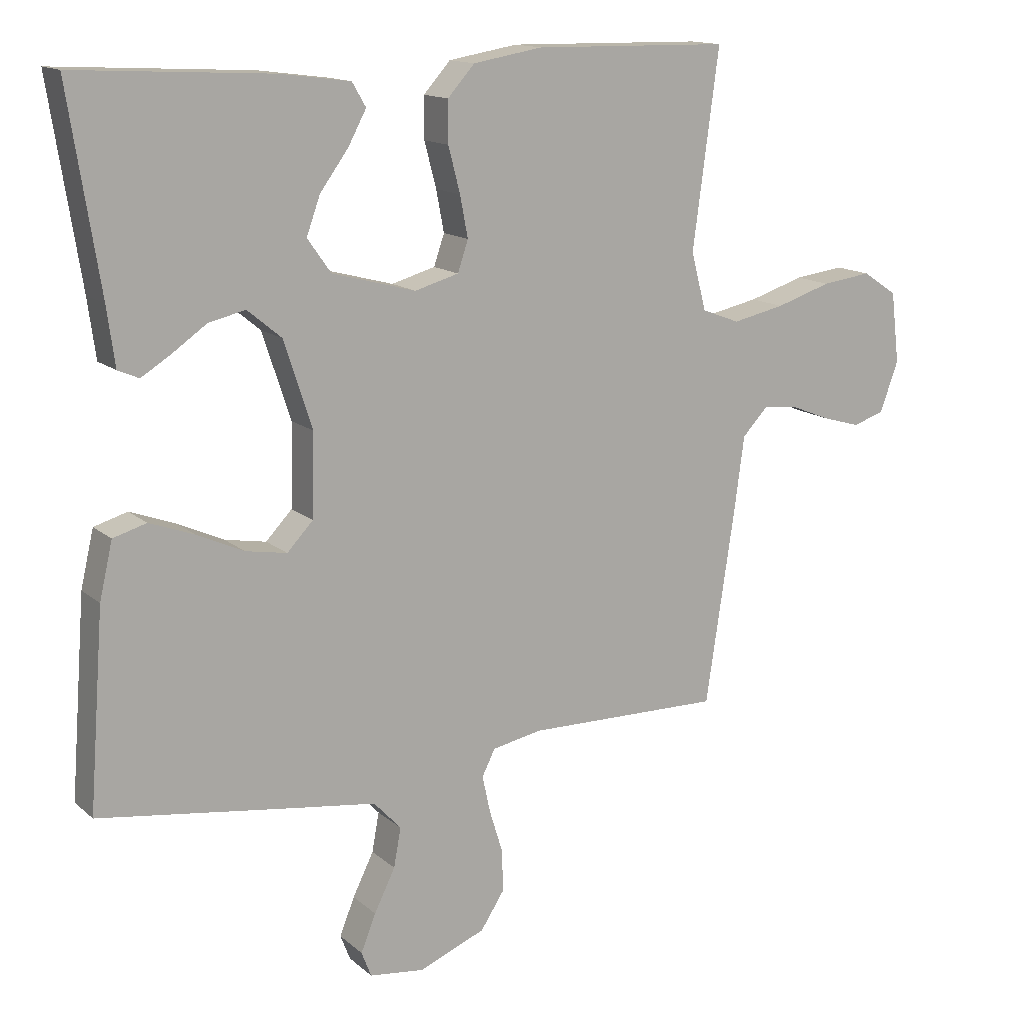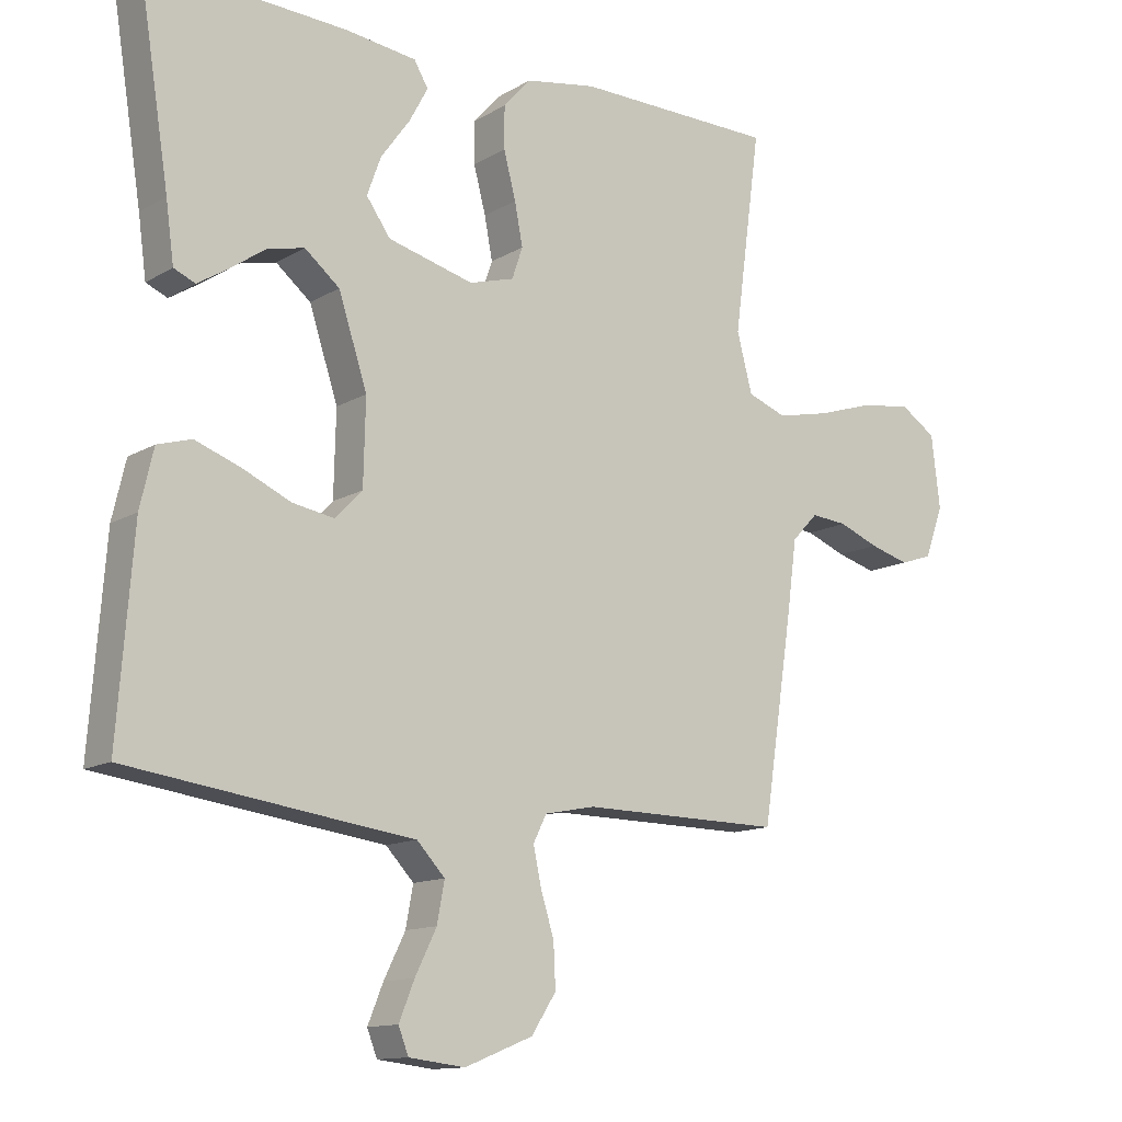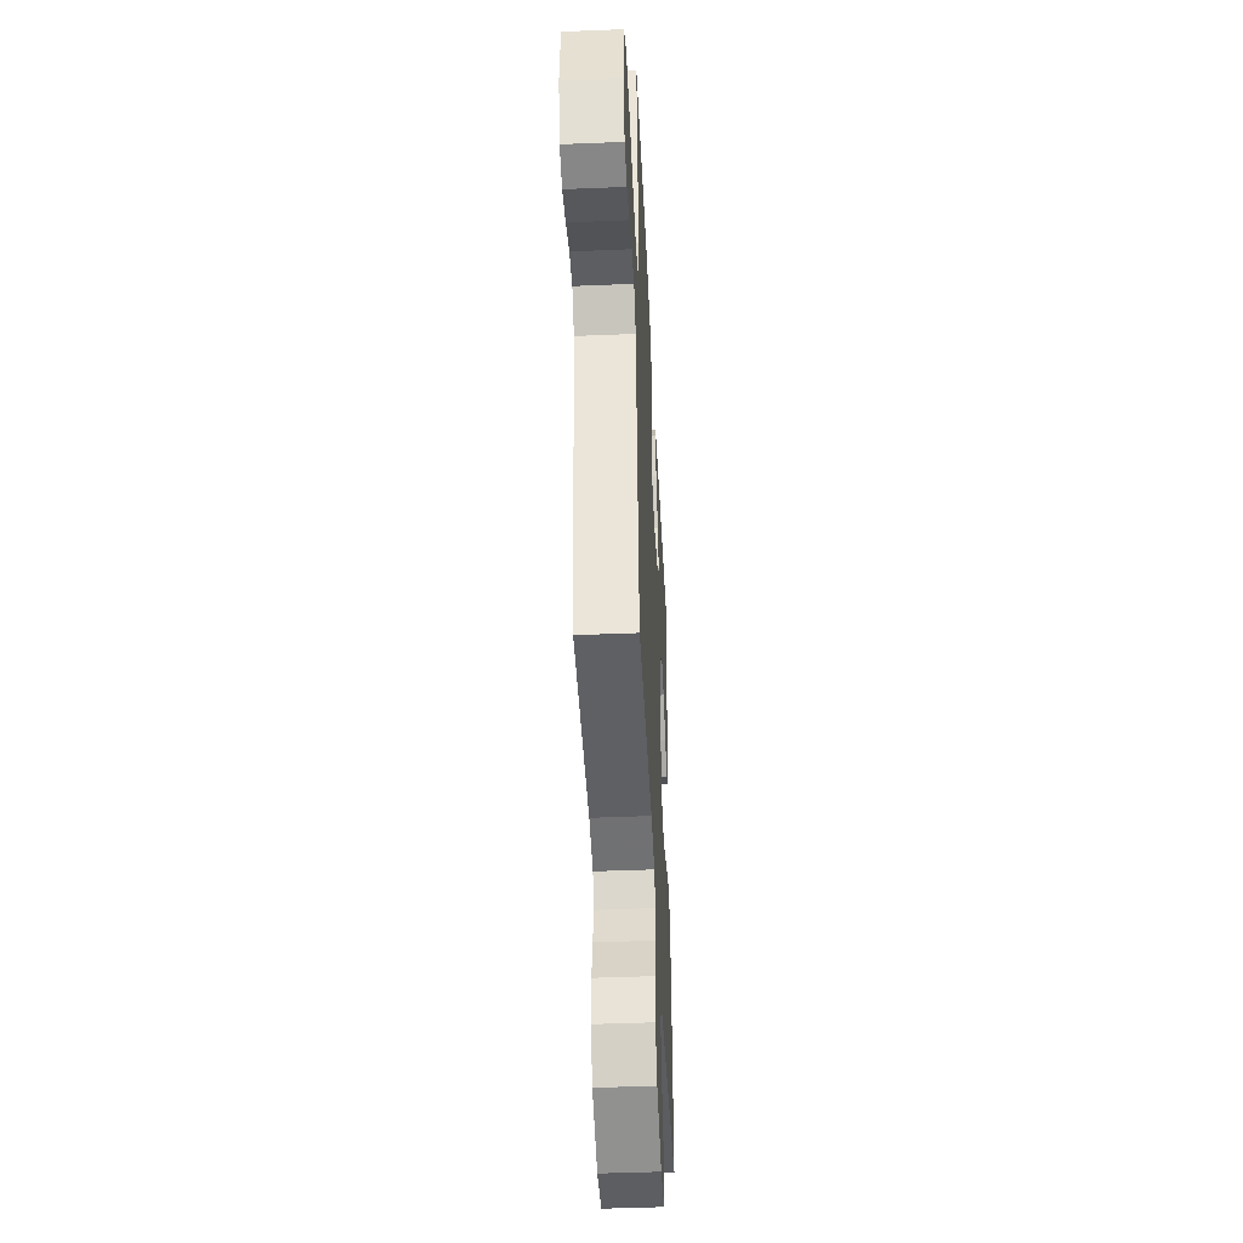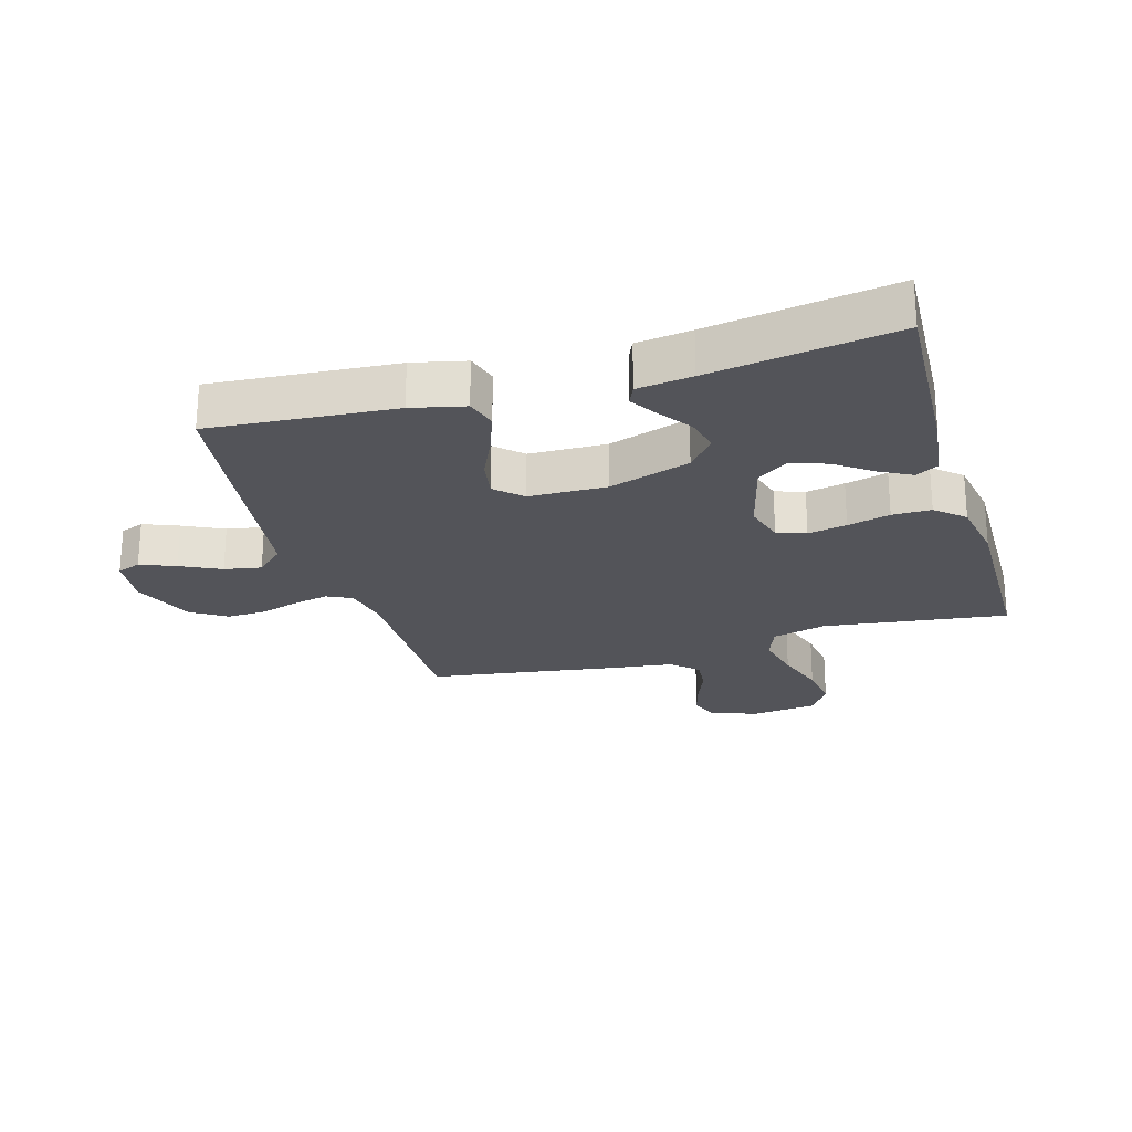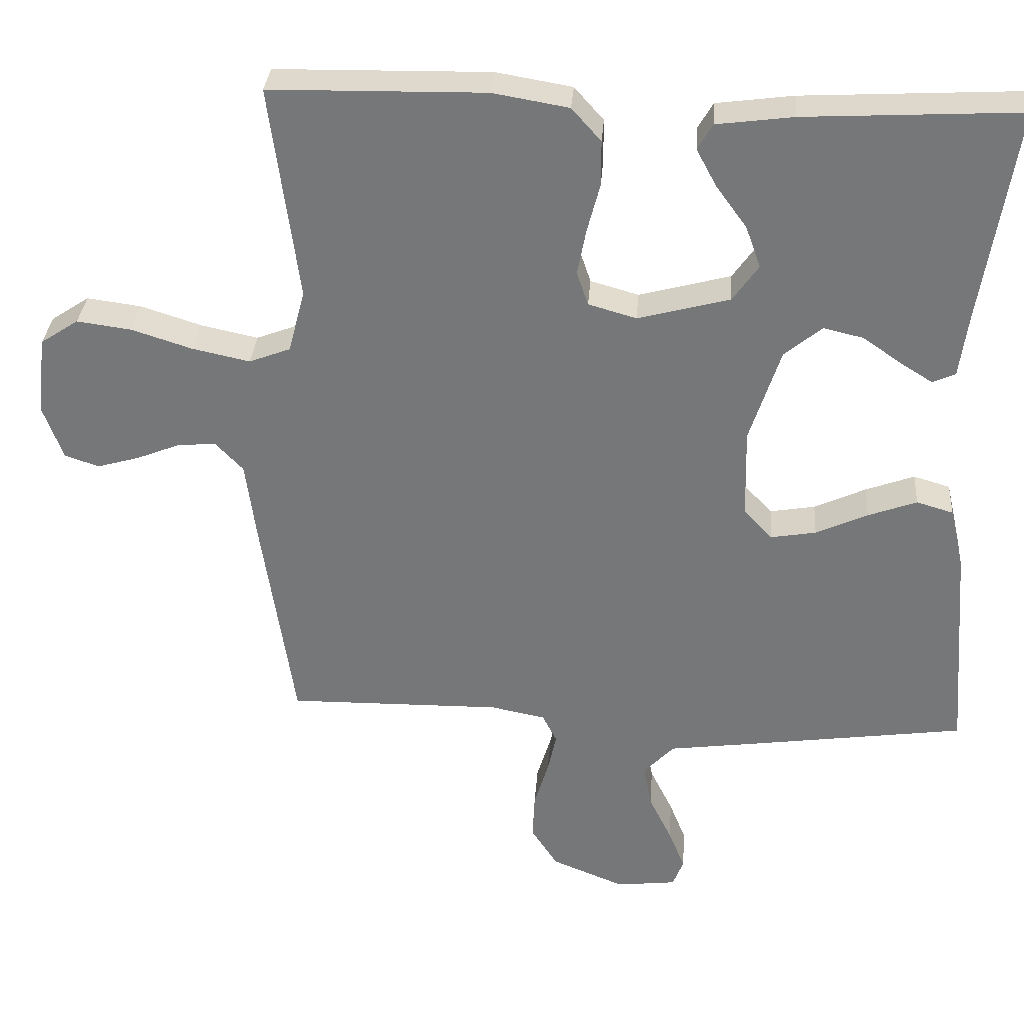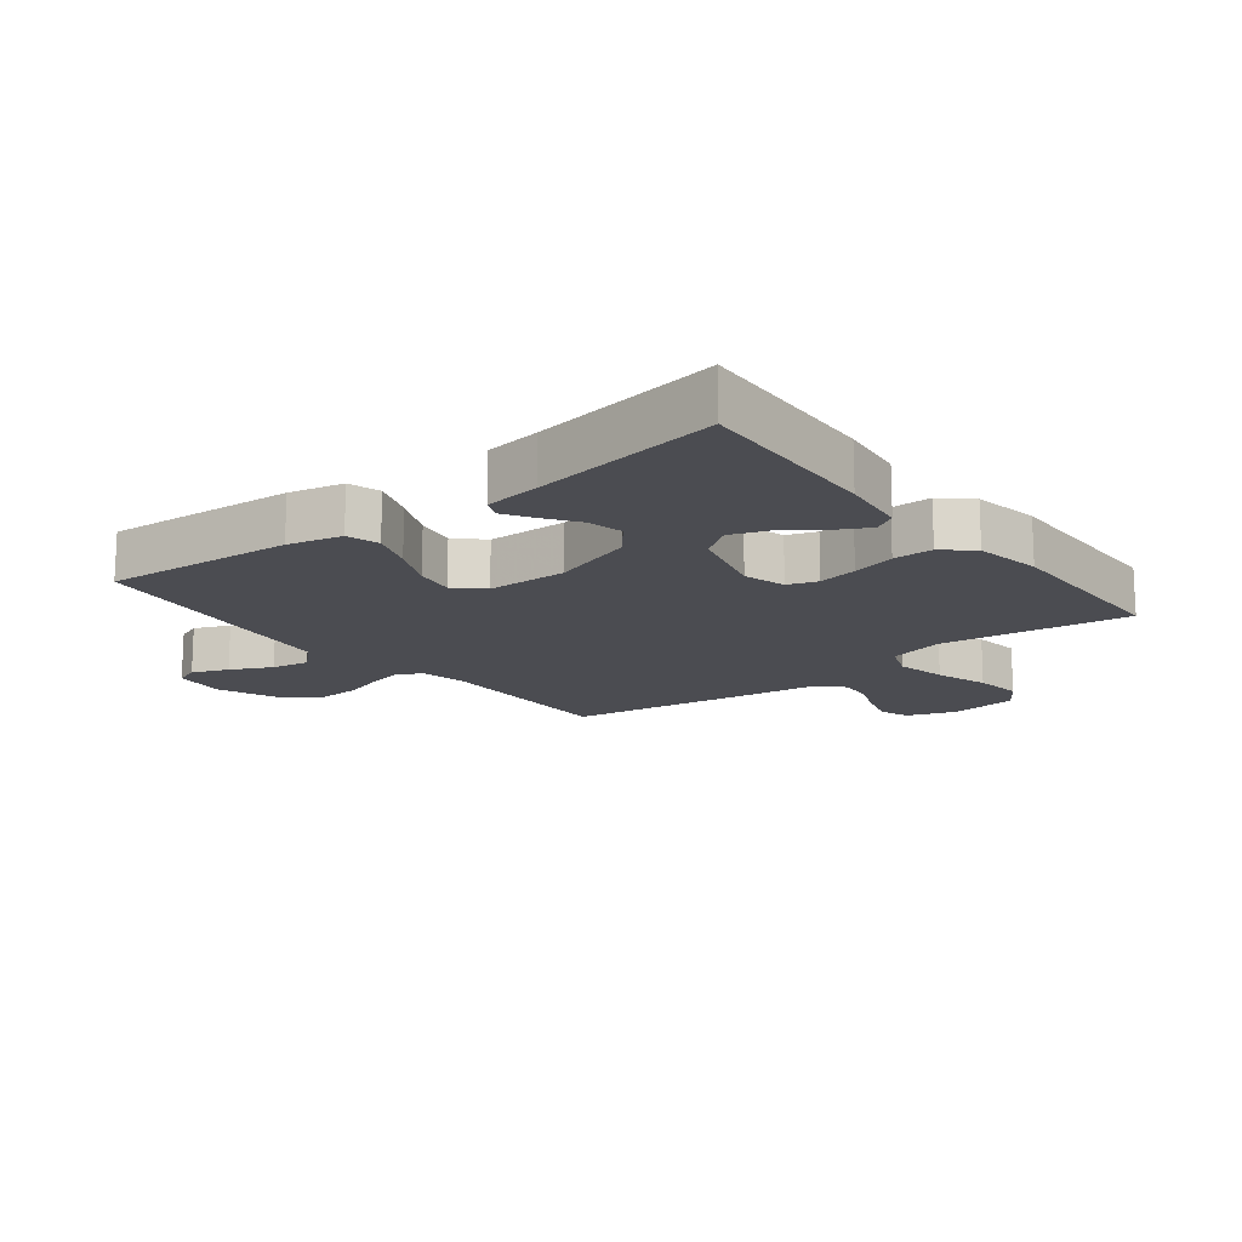
<metadata>
{"format":"obj","ext":"obj","renderer":"f3d","projection":"perspective","resolution":1024,"background":"white","views":[{"elev":14.2,"azim":-29.9,"up":"+Z"},{"elev":-12.7,"azim":-36.8,"up":"+Z"},{"elev":-44.2,"azim":92.8,"up":"+Z"},{"elev":-23.7,"azim":-73.5,"up":"+Y"},{"elev":32.4,"azim":-175.7,"up":"+Z"},{"elev":-15.5,"azim":-51.9,"up":"+Y"}]}
</metadata>
<code>
v 0.5 0.07 0.5
v 0.46 0.07 0.2
v 0.483 0.07 0.112
v 0.541 0.07 0.09
v 0.621 0.07 0.107
v 0.706 0.07 0.134
v 0.782 0.07 0.144
v 0.835 0.07 0.109
v 0.848 0.07 0
v 0.82 0.07 -0.077
v 0.772 0.07 -0.093
v 0.713 0.07 -0.076
v 0.653 0.07 -0.052
v 0.599 0.07 -0.047
v 0.56 0.07 -0.088
v 0.545 0.07 -0.2
v 0.5 0.07 -0.5
v 0.2 0.07 -0.496
v 0.124 0.07 -0.511
v 0.104 0.07 -0.551
v 0.116 0.07 -0.607
v 0.136 0.07 -0.672
v 0.139 0.07 -0.737
v 0.102 0.07 -0.794
v 0 0.07 -0.835
v -0.084 0.07 -0.825
v -0.099 0.07 -0.786
v -0.076 0.07 -0.729
v -0.044 0.07 -0.664
v -0.033 0.07 -0.604
v -0.075 0.07 -0.559
v -0.2 0.07 -0.542
v -0.5 0.07 -0.5
v -0.477 0.07 -0.2
v -0.457 0.07 -0.114
v -0.406 0.07 -0.099
v -0.338 0.07 -0.124
v -0.266 0.07 -0.157
v -0.203 0.07 -0.168
v -0.163 0.07 -0.126
v -0.16 0.07 0
v -0.203 0.07 0.132
v -0.255 0.07 0.175
v -0.311 0.07 0.162
v -0.364 0.07 0.125
v -0.409 0.07 0.097
v -0.441 0.07 0.111
v -0.453 0.07 0.2
v -0.5 0.07 0.5
v -0.2 0.07 0.484
v -0.093 0.07 0.47
v -0.072 0.07 0.434
v -0.1 0.07 0.382
v -0.143 0.07 0.323
v -0.164 0.07 0.265
v -0.128 0.07 0.214
v 0 0.07 0.18
v 0.067 0.07 0.199
v 0.083 0.07 0.246
v 0.071 0.07 0.309
v 0.053 0.07 0.378
v 0.053 0.07 0.441
v 0.094 0.07 0.487
v 0.2 0.07 0.505
v 0.5 0 0.5
v 0.46 0 0.2
v 0.483 0 0.112
v 0.541 0 0.09
v 0.621 0 0.107
v 0.706 0 0.134
v 0.782 0 0.144
v 0.835 0 0.109
v 0.848 0 0
v 0.82 0 -0.077
v 0.772 0 -0.093
v 0.713 0 -0.076
v 0.653 0 -0.052
v 0.599 0 -0.047
v 0.56 0 -0.088
v 0.545 0 -0.2
v 0.5 0 -0.5
v 0.2 0 -0.496
v 0.124 0 -0.511
v 0.104 0 -0.551
v 0.116 0 -0.607
v 0.136 0 -0.672
v 0.139 0 -0.737
v 0.102 0 -0.794
v 0 0 -0.835
v -0.084 0 -0.825
v -0.099 0 -0.786
v -0.076 0 -0.729
v -0.044 0 -0.664
v -0.033 0 -0.604
v -0.075 0 -0.559
v -0.2 0 -0.542
v -0.5 0 -0.5
v -0.477 0 -0.2
v -0.457 0 -0.114
v -0.406 0 -0.099
v -0.338 0 -0.124
v -0.266 0 -0.157
v -0.203 0 -0.168
v -0.163 0 -0.126
v -0.16 0 0
v -0.203 0 0.132
v -0.255 0 0.175
v -0.311 0 0.162
v -0.364 0 0.125
v -0.409 0 0.097
v -0.441 0 0.111
v -0.453 0 0.2
v -0.5 0 0.5
v -0.2 0 0.484
v -0.093 0 0.47
v -0.072 0 0.434
v -0.1 0 0.382
v -0.143 0 0.323
v -0.164 0 0.265
v -0.128 0 0.214
v 0 0 0.18
v 0.067 0 0.199
v 0.083 0 0.246
v 0.071 0 0.309
v 0.053 0 0.378
v 0.053 0 0.441
v 0.094 0 0.487
v 0.2 0 0.505
f 63 64 1 2
f 60 61 62 63
f 59 60 63 2
f 58 59 2 3
f 57 58 3 4
f 51 52 53 54
f 51 54 55
f 48 49 50 51
f 48 51 55
f 44 45 46 47
f 44 47 48 55
f 35 36 37 38
f 33 34 35 38
f 31 32 33 38
f 30 31 38 39
f 26 27 28 29
f 24 25 26 29
f 24 29 30
f 21 22 23 24
f 20 21 24 30
f 19 20 30 39
f 15 16 17 18
f 15 18 19 39
f 10 11 12 13
f 8 9 10 13
f 8 13 14
f 5 6 7 8
f 4 5 8 14
f 57 4 14 15
f 43 44 55 56
f 42 43 56 57
f 41 42 57 15
f 15 39 40
f 15 40 41
f 66 65 128 127
f 127 126 125 124
f 66 127 124 123
f 67 66 123 122
f 68 67 122 121
f 118 117 116 115
f 119 118 115
f 115 114 113 112
f 119 115 112
f 111 110 109 108
f 119 112 111 108
f 102 101 100 99
f 102 99 98 97
f 102 97 96 95
f 103 102 95 94
f 93 92 91 90
f 93 90 89 88
f 94 93 88
f 88 87 86 85
f 94 88 85 84
f 103 94 84 83
f 82 81 80 79
f 103 83 82 79
f 77 76 75 74
f 77 74 73 72
f 78 77 72
f 72 71 70 69
f 78 72 69 68
f 79 78 68 121
f 120 119 108 107
f 121 120 107 106
f 79 121 106 105
f 104 103 79
f 105 104 79
f 1 65 66 2
f 2 66 67 3
f 3 67 68 4
f 4 68 69 5
f 5 69 70 6
f 6 70 71 7
f 7 71 72 8
f 8 72 73 9
f 9 73 74 10
f 10 74 75 11
f 11 75 76 12
f 12 76 77 13
f 13 77 78 14
f 14 78 79 15
f 15 79 80 16
f 16 80 81 17
f 17 81 82 18
f 18 82 83 19
f 19 83 84 20
f 20 84 85 21
f 21 85 86 22
f 22 86 87 23
f 23 87 88 24
f 24 88 89 25
f 25 89 90 26
f 26 90 91 27
f 27 91 92 28
f 28 92 93 29
f 29 93 94 30
f 30 94 95 31
f 31 95 96 32
f 32 96 97 33
f 33 97 98 34
f 34 98 99 35
f 35 99 100 36
f 36 100 101 37
f 37 101 102 38
f 38 102 103 39
f 39 103 104 40
f 40 104 105 41
f 41 105 106 42
f 42 106 107 43
f 43 107 108 44
f 44 108 109 45
f 45 109 110 46
f 46 110 111 47
f 47 111 112 48
f 48 112 113 49
f 49 113 114 50
f 50 114 115 51
f 51 115 116 52
f 52 116 117 53
f 53 117 118 54
f 54 118 119 55
f 55 119 120 56
f 56 120 121 57
f 57 121 122 58
f 58 122 123 59
f 59 123 124 60
f 60 124 125 61
f 61 125 126 62
f 62 126 127 63
f 63 127 128 64
f 64 128 65 1

</code>
